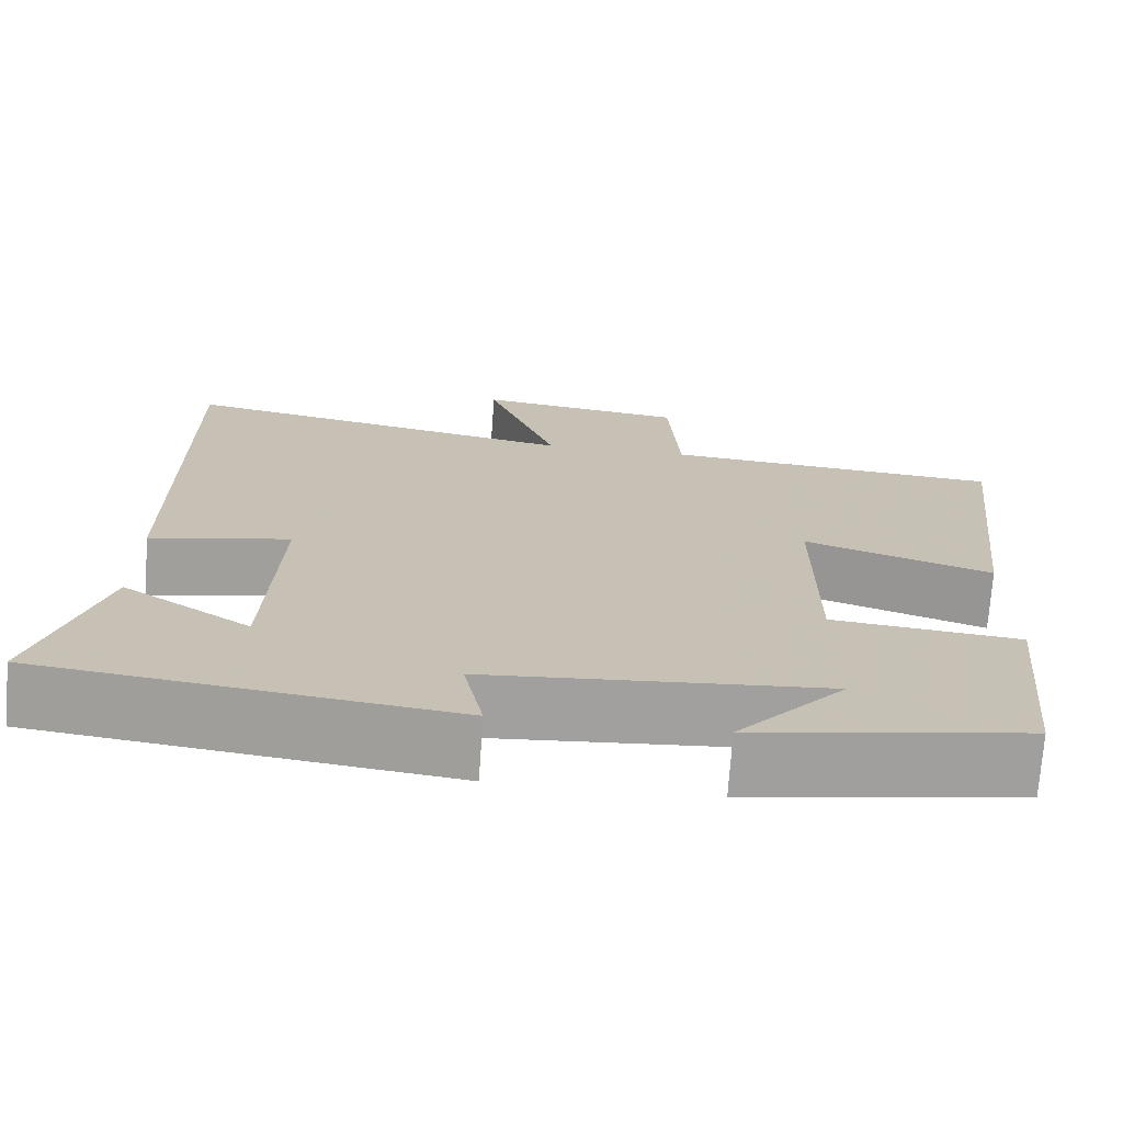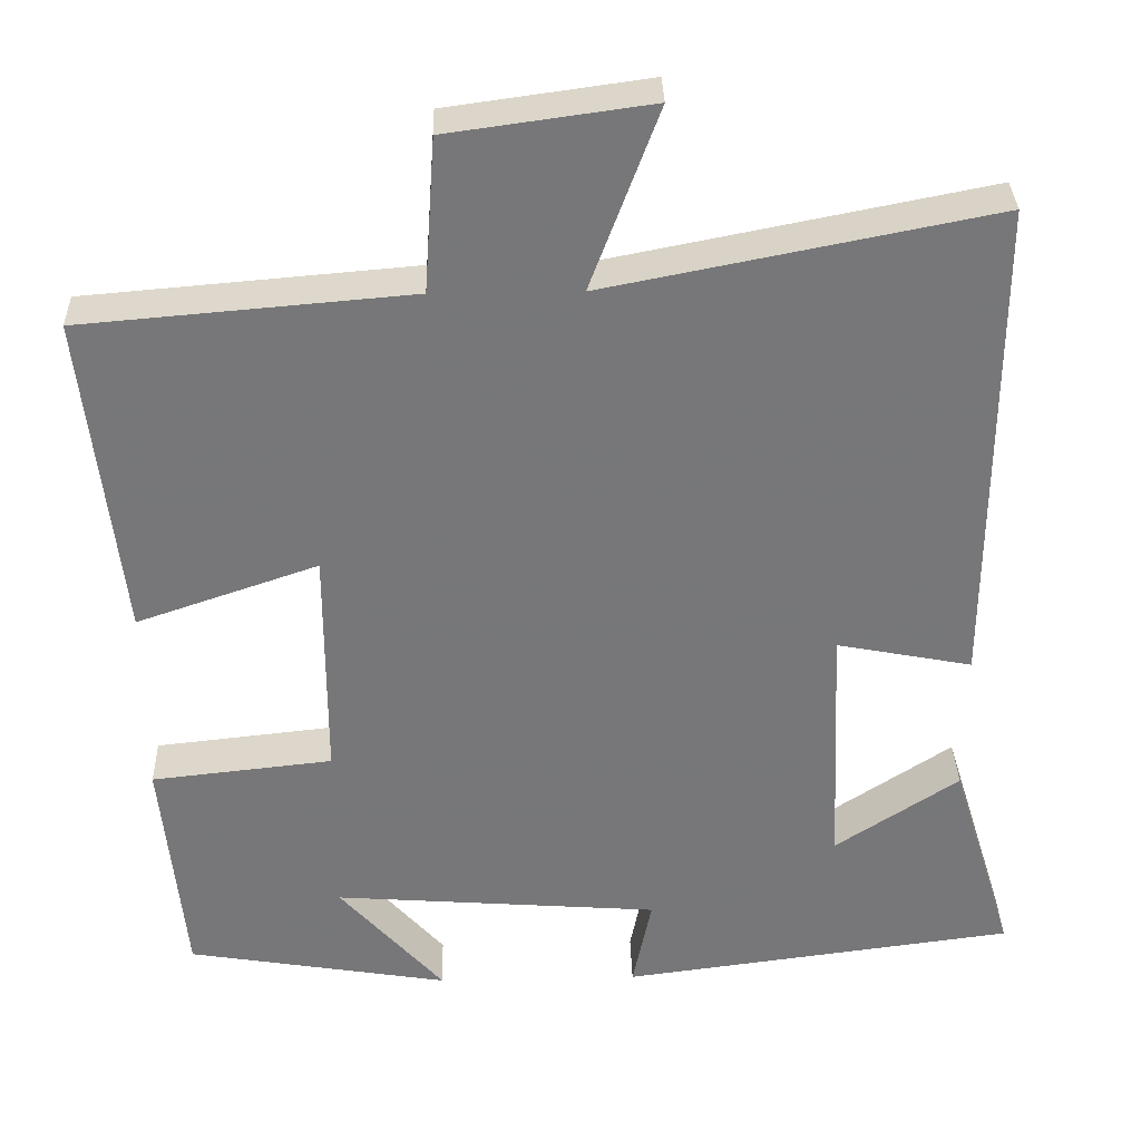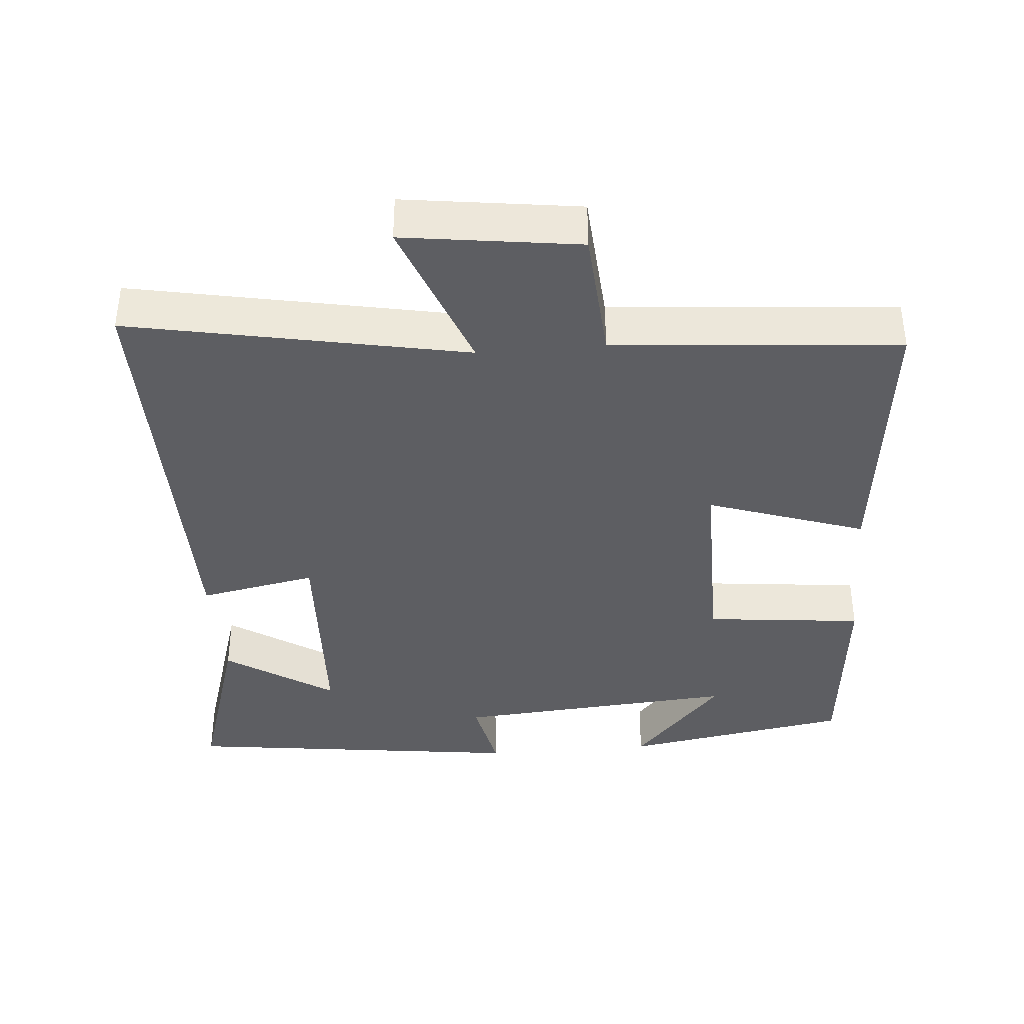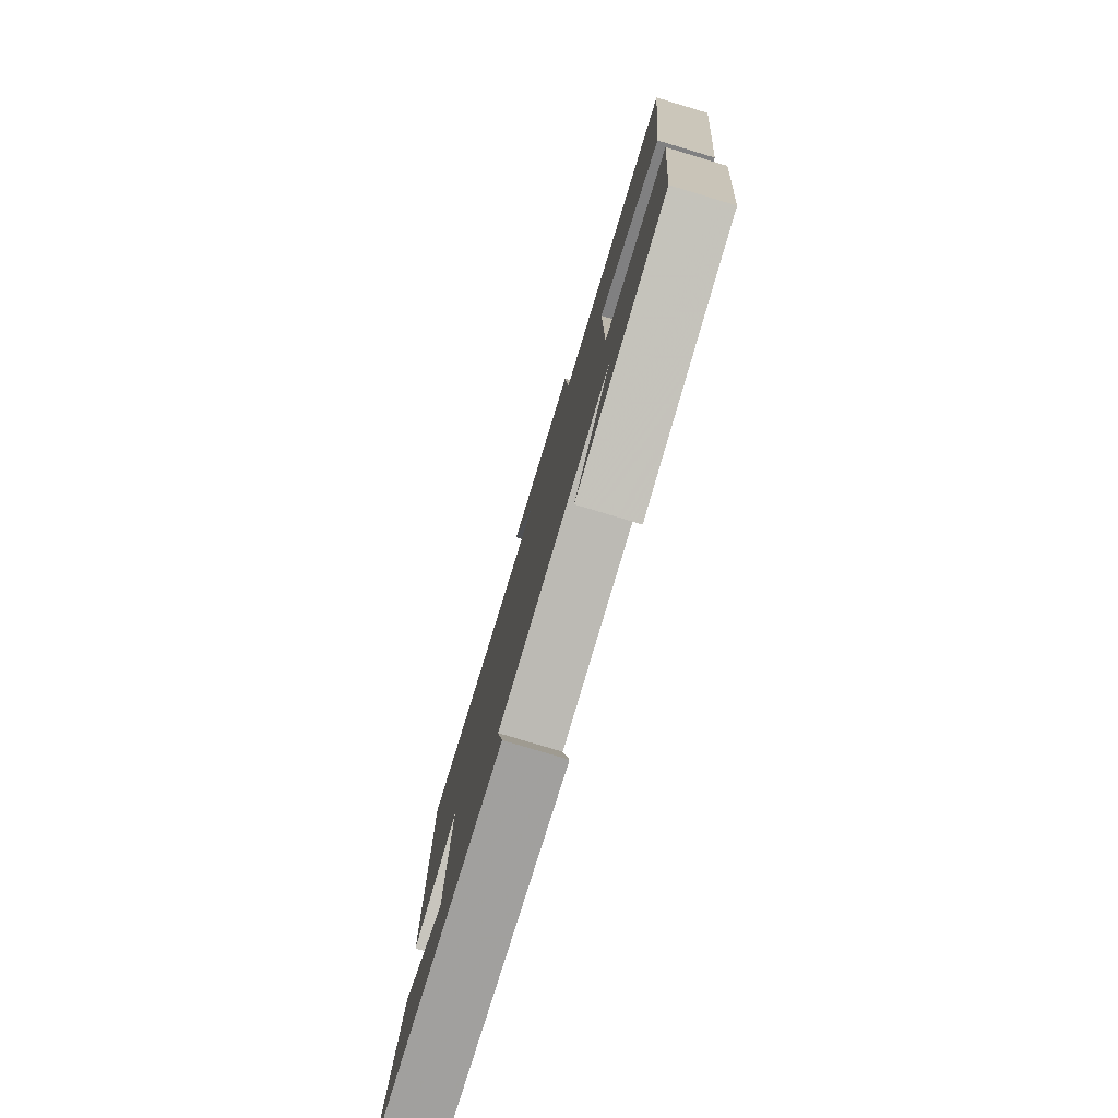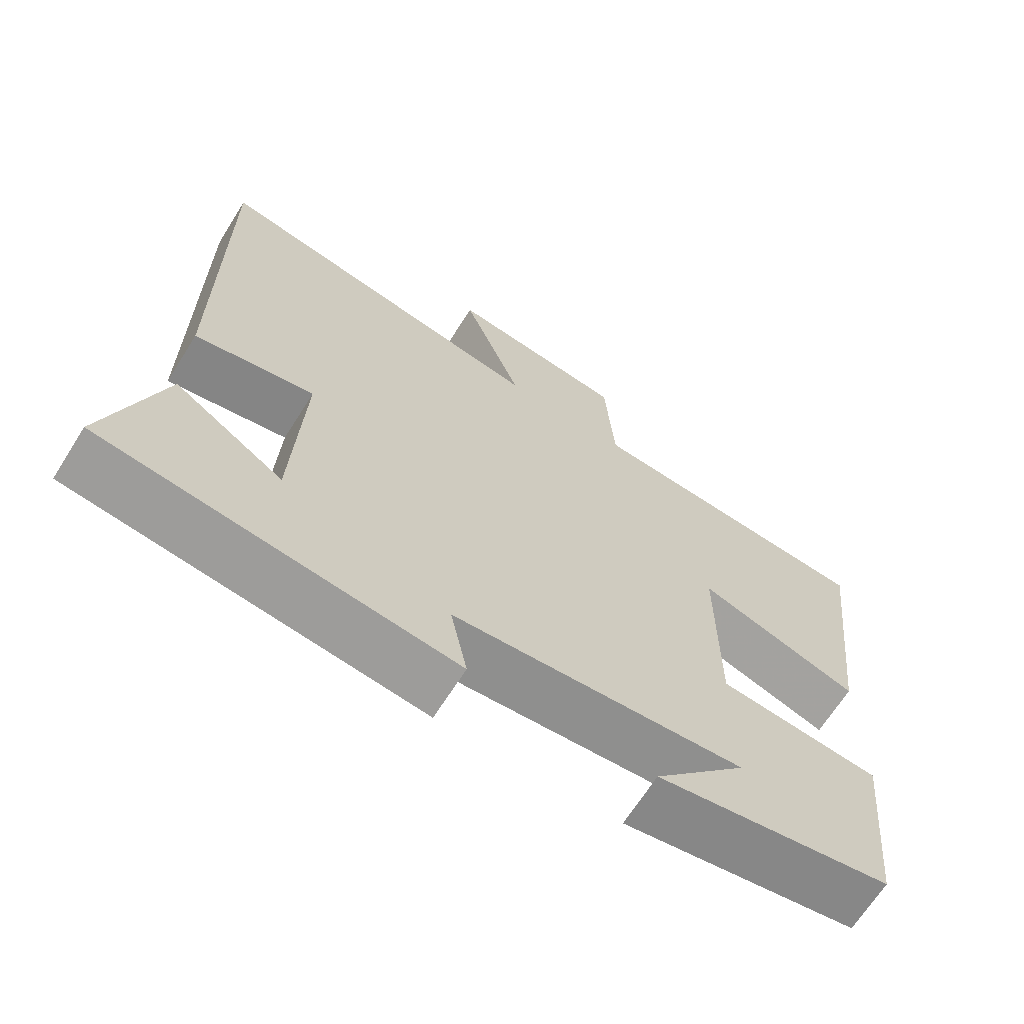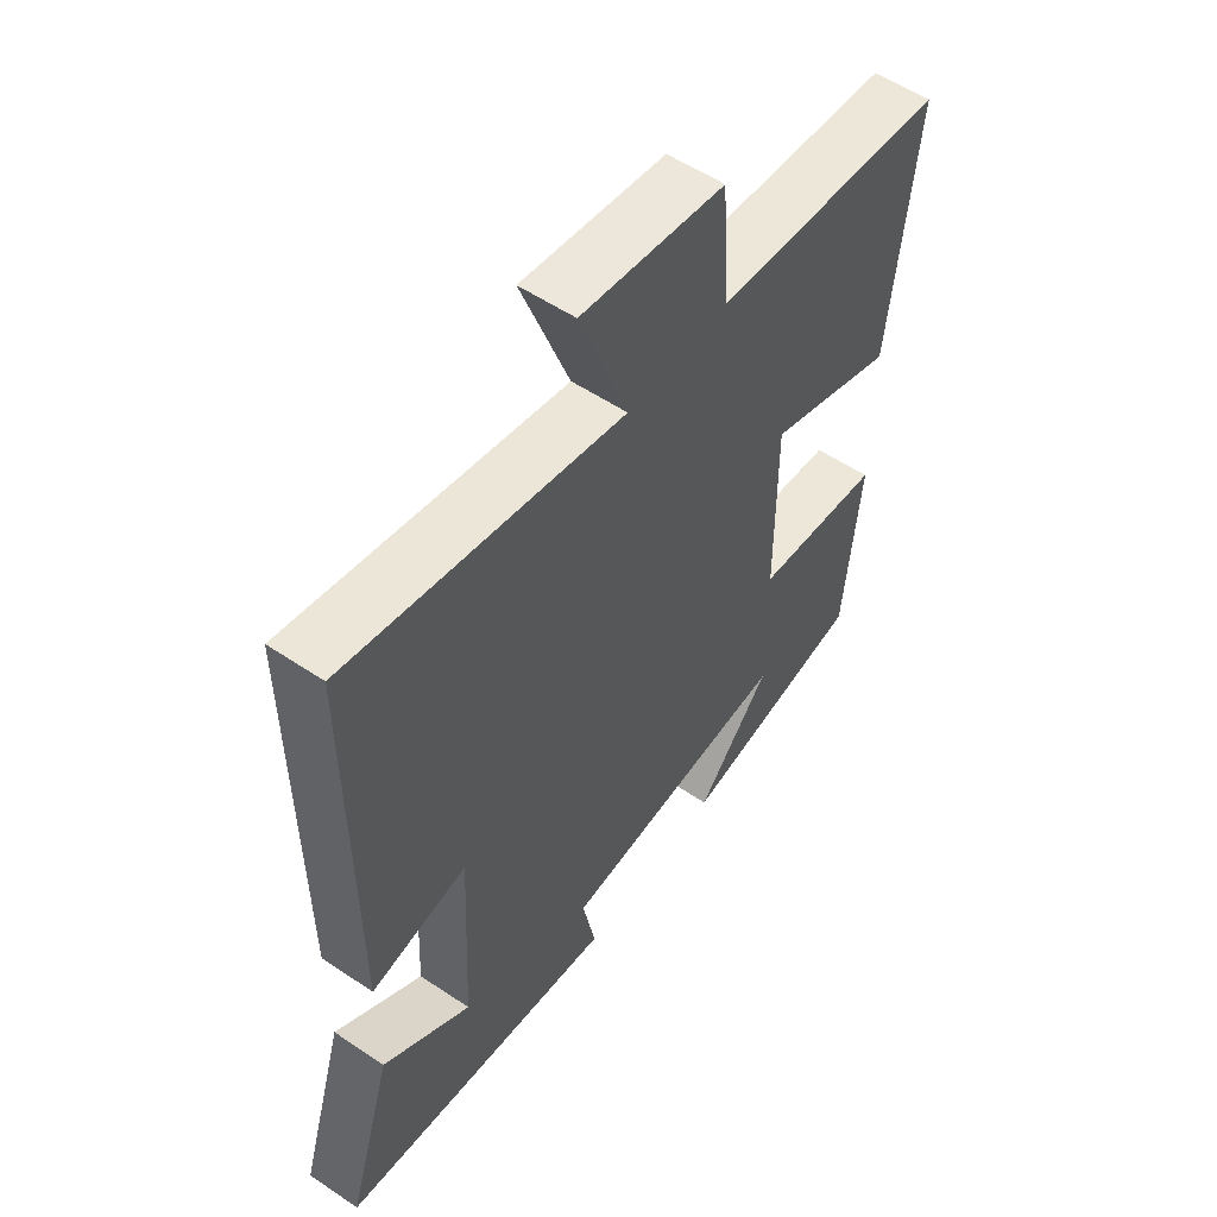
<metadata>
{"format":"obj","ext":"obj","renderer":"f3d","projection":"perspective","resolution":1024,"background":"white","views":[{"elev":-71.8,"azim":-4.0,"up":"+Z"},{"elev":33.0,"azim":178.4,"up":"+Z"},{"elev":-38.7,"azim":4.9,"up":"+Y"},{"elev":-79.2,"azim":73.3,"up":"+Z"},{"elev":-67.2,"azim":-32.2,"up":"+Z"},{"elev":55.0,"azim":-54.6,"up":"+Z"}]}
</metadata>
<code>
v 0.472 0.07 -0.447
v 0.152 0.07 -0.5
v 0.279 0.07 -0.357
v -0.119 0.07 -0.387
v -0.096 0.07 -0.5
v -0.577 0.07 -0.437
v -0.5 0.07 -0.187
v -0.349 0.07 -0.287
v -0.335 0.07 0.021
v -0.5 0.07 -0.011
v -0.503 0.07 0.593
v -0.032 0.07 0.5
v -0.115 0.07 0.722
v 0.131 0.07 0.688
v 0.144 0.07 0.5
v 0.545 0.07 0.466
v 0.5 0.07 0.07
v 0.279 0.07 0.146
v 0.279 0.07 -0.14
v 0.5 0.07 -0.164
v 0.472 0 -0.447
v 0.152 0 -0.5
v 0.279 0 -0.357
v -0.119 0 -0.387
v -0.096 0 -0.5
v -0.577 0 -0.437
v -0.5 0 -0.187
v -0.349 0 -0.287
v -0.335 0 0.021
v -0.5 0 -0.011
v -0.503 0 0.593
v -0.032 0 0.5
v -0.115 0 0.722
v 0.131 0 0.688
v 0.144 0 0.5
v 0.545 0 0.466
v 0.5 0 0.07
v 0.279 0 0.146
v 0.279 0 -0.14
v 0.5 0 -0.164
f 19 20 1
f 15 16 17 18
f 15 18 19
f 12 13 14 15
f 12 15 19
f 9 10 11 12
f 8 9 12 19
f 5 6 7 8
f 4 5 8
f 3 4 8 19
f 1 2 3
f 1 3 19
f 21 40 39
f 38 37 36 35
f 39 38 35
f 35 34 33 32
f 39 35 32
f 32 31 30 29
f 39 32 29 28
f 28 27 26 25
f 28 25 24
f 39 28 24 23
f 23 22 21
f 39 23 21
f 1 21 22 2
f 2 22 23 3
f 3 23 24 4
f 4 24 25 5
f 5 25 26 6
f 6 26 27 7
f 7 27 28 8
f 8 28 29 9
f 9 29 30 10
f 10 30 31 11
f 11 31 32 12
f 12 32 33 13
f 13 33 34 14
f 14 34 35 15
f 15 35 36 16
f 16 36 37 17
f 17 37 38 18
f 18 38 39 19
f 19 39 40 20
f 20 40 21 1

</code>
